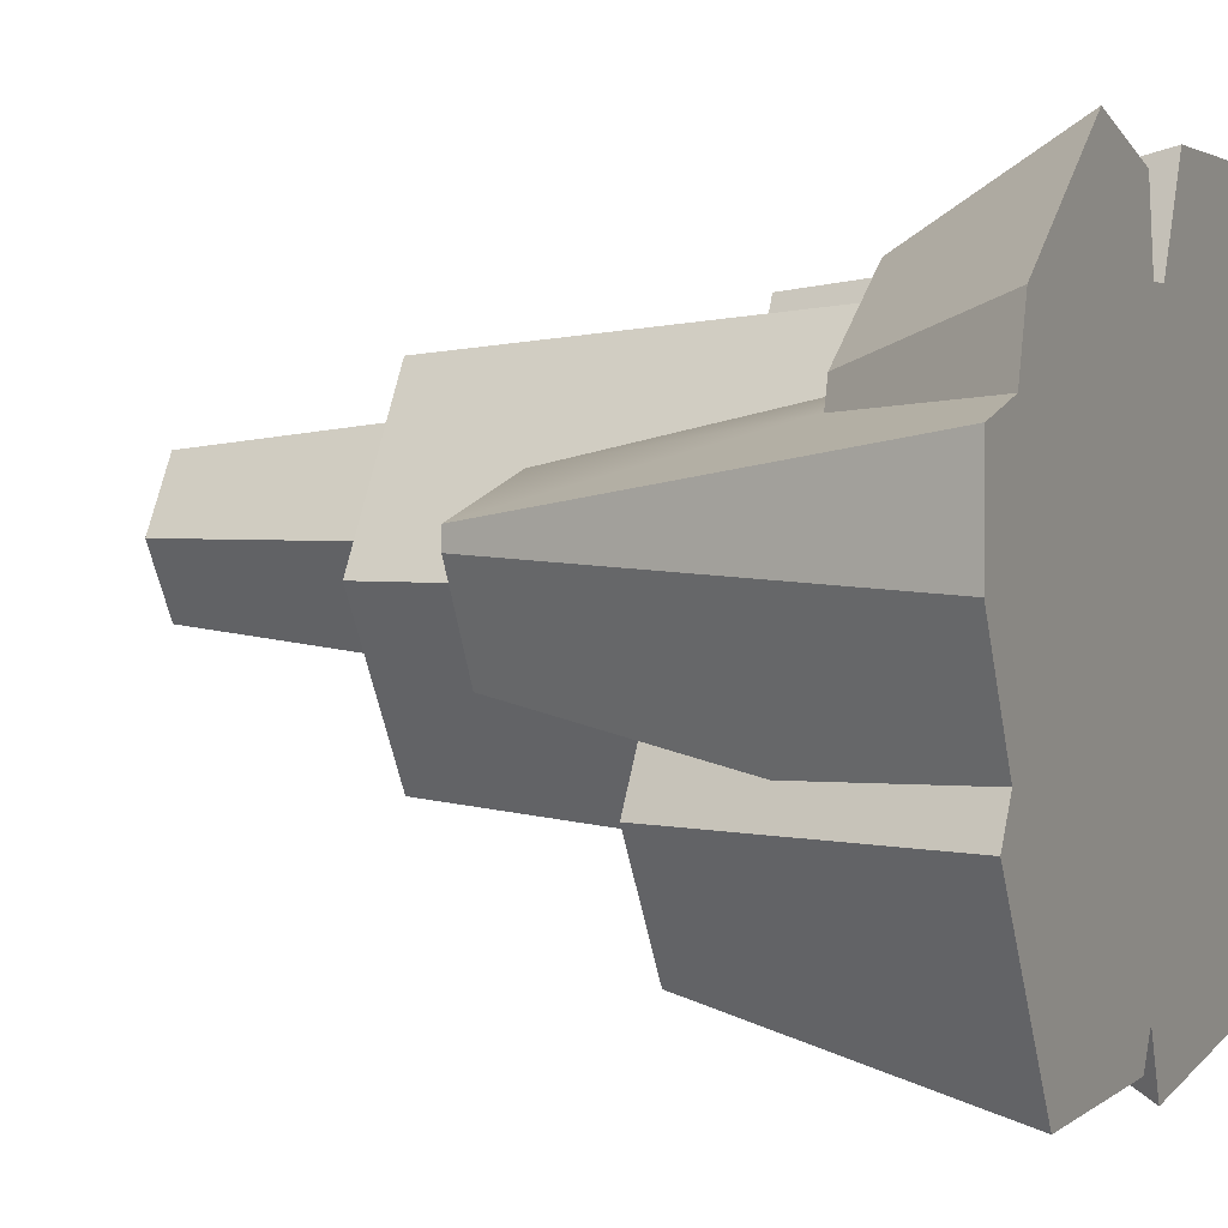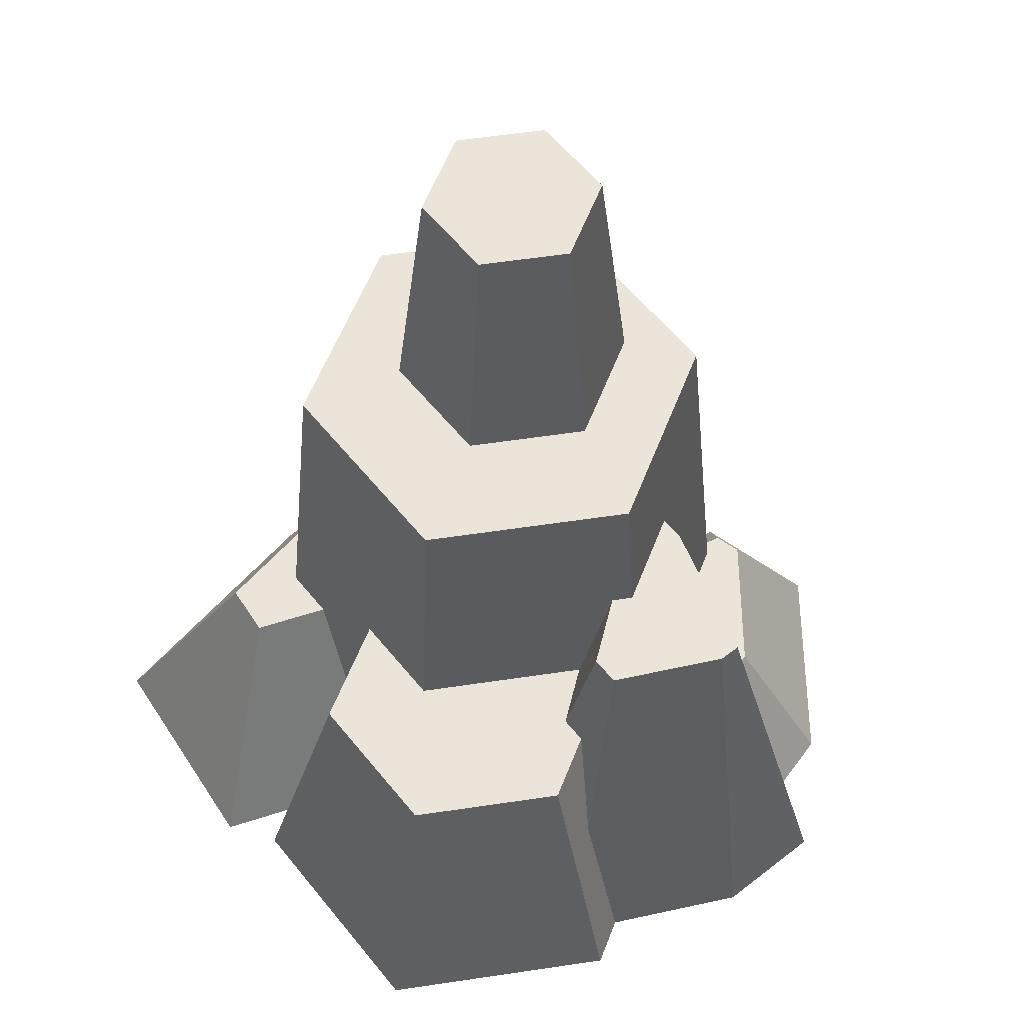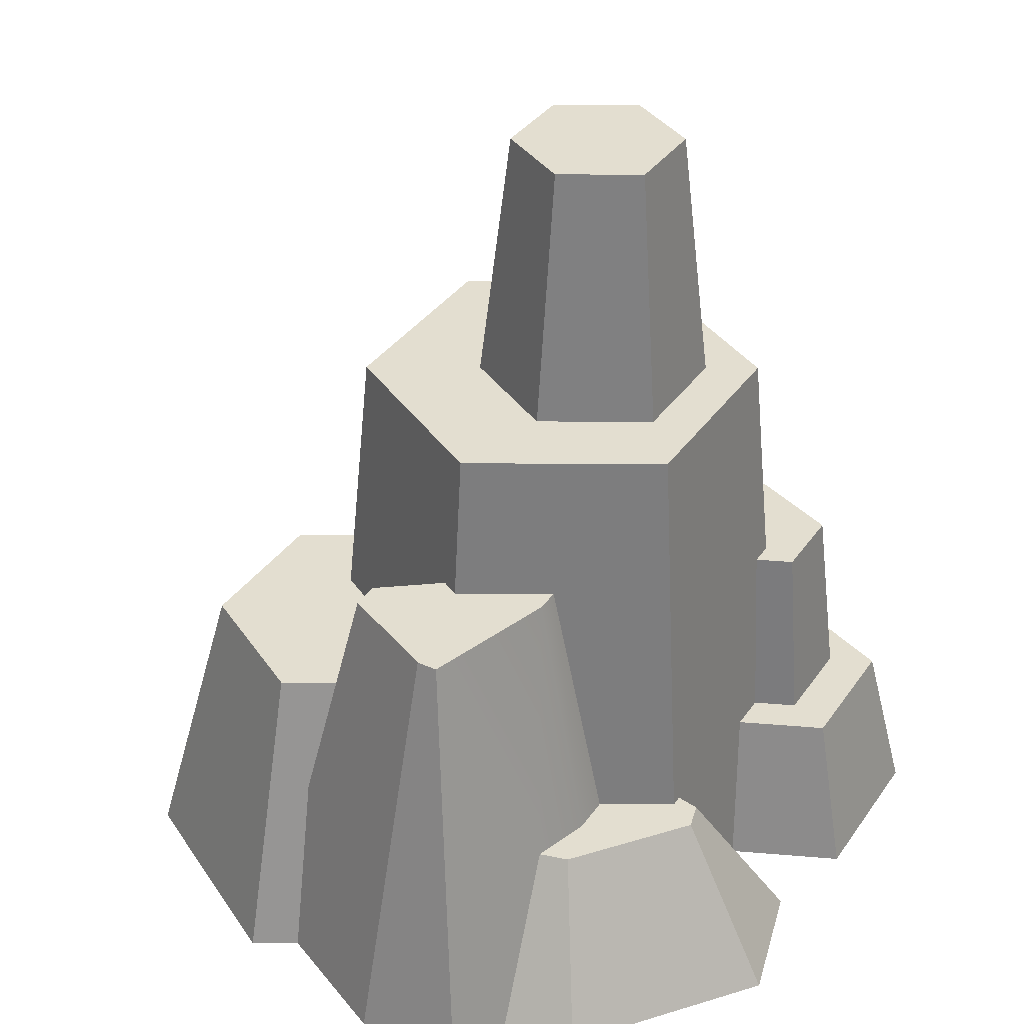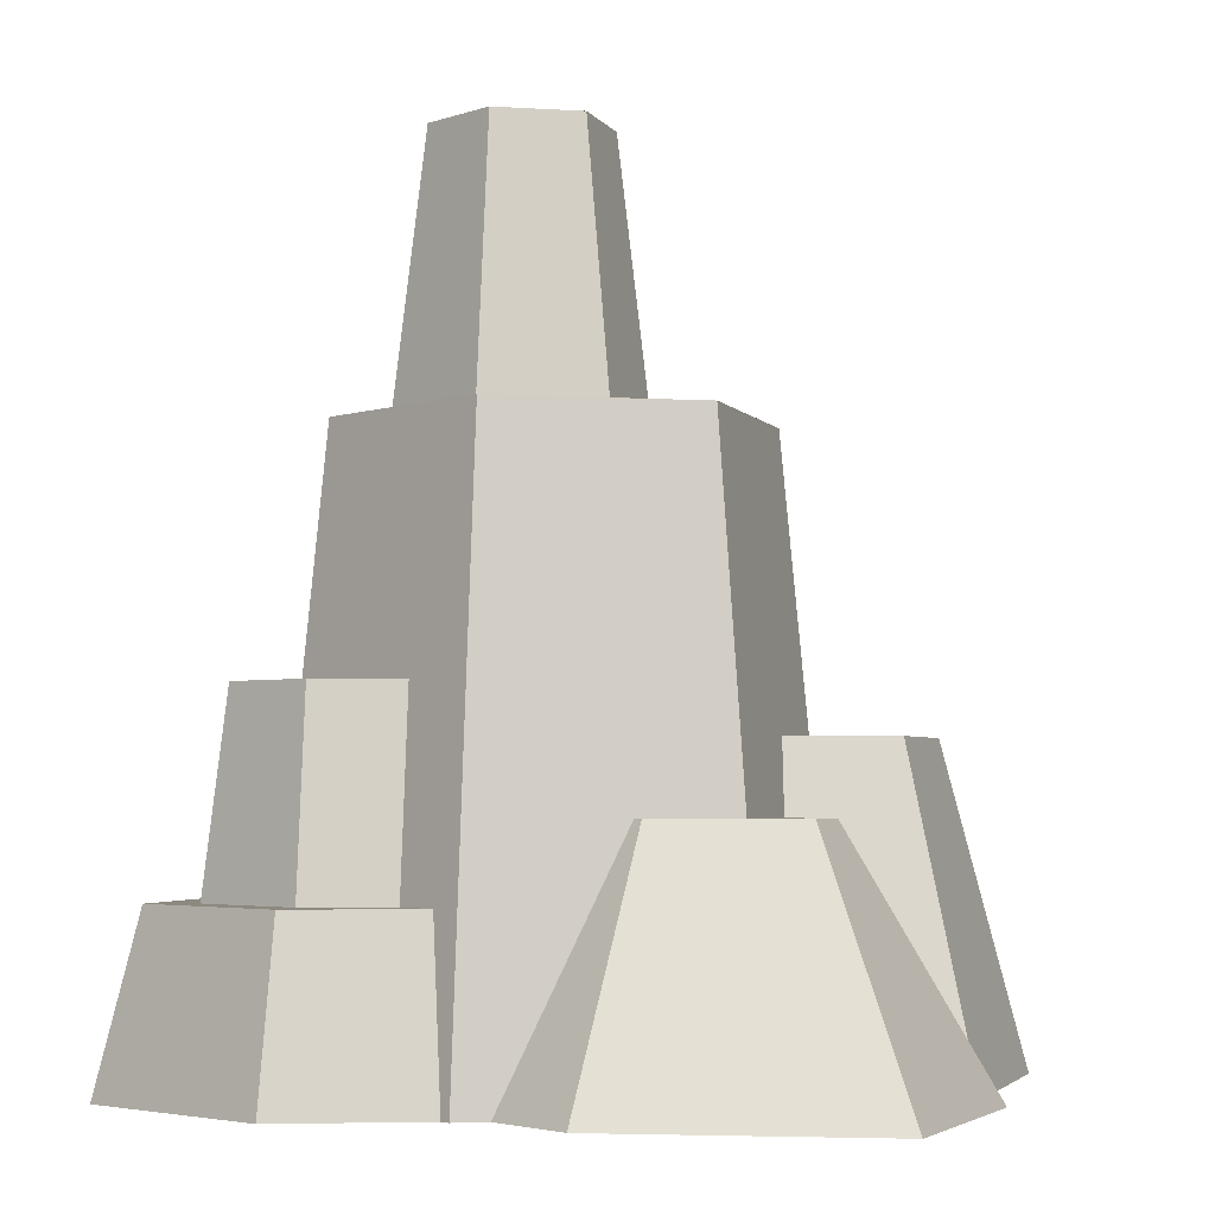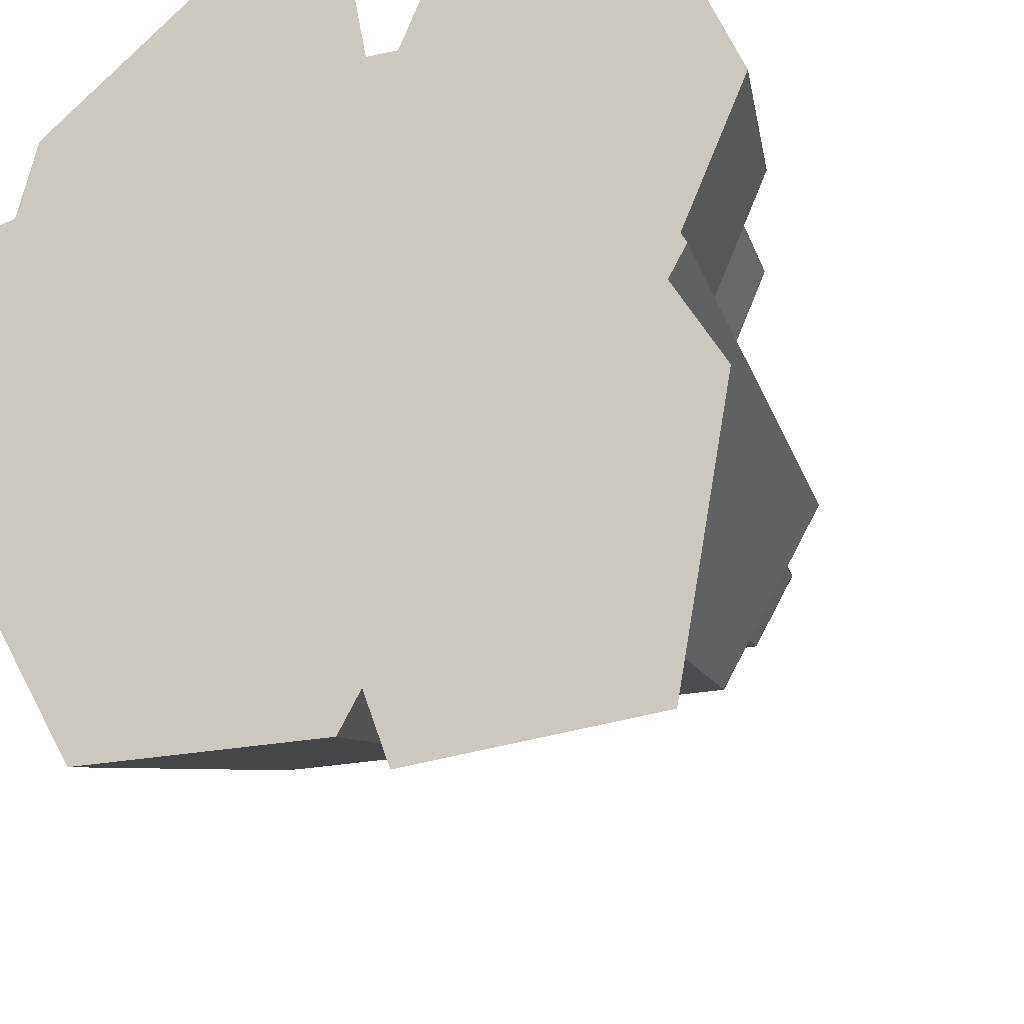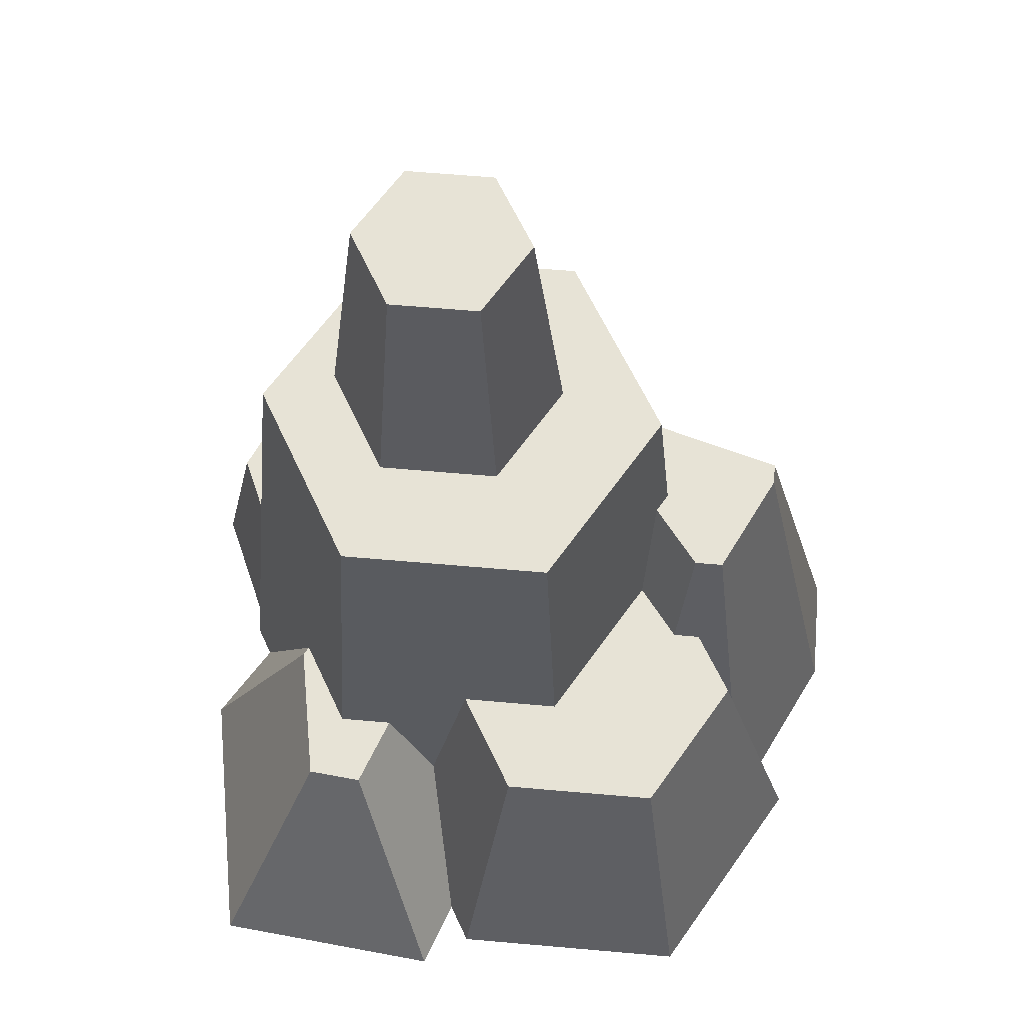
<metadata>
{"format":"obj","ext":"obj","renderer":"f3d","projection":"perspective","resolution":1024,"background":"white","views":[{"elev":2.6,"azim":-65.6,"up":"+Z"},{"elev":59.1,"azim":-128.7,"up":"+Y"},{"elev":35.7,"azim":-59.7,"up":"+Y"},{"elev":-3.4,"azim":108.1,"up":"+Y"},{"elev":-21.0,"azim":21.5,"up":"+Z"},{"elev":62.6,"azim":-174.9,"up":"+Y"}]}
</metadata>
<code>
o Mesh1_Group1_Model.046
v 0.9226 1.69 -1.491
v 0.5876 1.254 -0.9843
v 0.6301 1.69 -0.9843
v 0.6178 1.254 -1.037
v 0.6394 0.8901 -1.136
v 0.8836 0.8901 -1.559
v 1.161 0.8901 -1.559
v 1.508 1.69 -1.491
v 1.406 0.6885 -1.576
v 1.557 0.6885 -1.576
v 1.693 0.6885 -1.339
v 1.917 0 -1.067
v 1.8 1.69 -0.9843
v 1.965 0 -0.9843
v 1.95 0 -0.9572
v 1.874 0.48 -0.9071
v 1.81 0.48 -0.7972
v 1.757 1.02 -0.7968
v 1.508 1.69 -0.4776
v 1.54 1.02 -0.421
v 0.9226 1.69 -0.4776
v 1.471 1.02 -0.421
v 0.864 0.49 -0.3762
v 0.8992 0.49 -0.3762
v 1.326 0.48 -0.3753
v 1.438 0.48 -0.3753
v 1.434 0.48 -0.133
v 1.49 0.48 -0.2594
v 1.826 0.48 -0.133
v 1.385 0 -0.0227
v 1.875 0 -0.0227
v 1.916 0 -2.069
v 1.257 0 -2.134
v 1.246 0 -0.3347
v 1.185 0 -1.94
v 1.161 0 -0.3347
v 1.124 0 -2.045
v 1.115 0 -0.09787
v 0.7495 0 0
v 0.446 0 -2.045
v 0.2549 0 -0.3851
v 0.1994 0 -0.5922
v 0.1777 0 -1.335
v 0.1067 0 -1.458
v 0.3157 0.5454 -1.355
v 0.351 0.8901 -1.458
v 0.4523 0.8901 -1.282
v 0.4092 1.254 -1.205
v 0.5284 0.8901 -1.282
v 0.4902 1.254 -1.205
v 0.6593 1.254 -0.7349
v 0.2647 1.254 -0.9091
v 0.2647 1.254 -0.8489
v 0 0 -0.9702
v 0 0 -0.6498
v 0.4652 0.49 -0.6231
v 0.6365 0.49 -0.5736
v 0.4876 0.49 -0.5394
v 0.8082 0.49 -0.2898
v 0.8865 0.49 -0.3107
v 0.7501 0.49 -0.5736
v 0.7316 1.254 -0.7349
v 0.5681 0.8901 -1.834
v 1.002 0.8901 -1.834
v 1.27 0.4082 -1.599
v 1.48 0.6885 -1.778
v 1.634 0.6885 -1.762
v 1.707 0.6885 -1.363
v 2.058 0 -1.299
v 2.12 0 -0.5741
v 2.022 0.48 -0.5741
v 1.909 0.48 -0.5741
v 1.856 1.02 -0.5741
v 1.743 1.02 -0.3192
v 1.516 1.02 -0.3192
v 1.77 0.48 -0.2594
v 0.9241 1.69 -0.9047
v 1.093 1.69 -0.6126
v 1.43 1.69 -0.6126
v 1.599 1.69 -0.9047
v 1.43 1.69 -1.197
v 1.093 1.69 -1.197
v 1.138 2.45 -1.118
v 1.015 2.45 -0.9047
v 1.138 2.45 -0.6915
v 1.384 2.45 -0.6915
v 1.508 2.45 -0.9047
v 1.384 2.45 -1.118
f 1 2 3
f 2 1 4
f 4 1 5
f 5 1 6
f 1 7 6
f 8 7 1
f 8 9 7
f 9 8 10
f 8 11 10
f 8 12 11
f 13 12 8
f 12 13 14
f 13 15 14
f 13 16 15
f 13 17 16
f 13 18 17
f 19 18 13
f 18 19 20
f 21 20 19
f 21 22 20
f 23 22 21
f 24 22 23
f 25 22 24
f 22 25 26
f 30 29 27
f 29 30 31
f 30 32 31
f 30 33 32
f 34 33 30
f 34 35 33
f 36 35 34
f 36 37 35
f 38 37 36
f 39 37 38
f 39 40 37
f 41 40 39
f 42 40 41
f 43 40 42
f 40 43 44
f 45 44 43
f 44 45 46
f 46 45 47
f 48 47 45
f 47 48 49
f 49 48 50
f 54 53 52
f 53 54 55
f 43 55 54
f 55 43 42
f 56 55 42
f 55 56 53
f 53 56 51
f 51 56 57
f 41 59 58
f 59 41 39
f 39 60 59
f 60 39 38
f 36 60 38
f 60 36 24
f 36 25 24
f 25 36 34
f 34 27 25
f 27 34 30
f 62 57 61
f 57 62 51
f 5 50 4
f 50 5 49
f 63 44 46
f 44 63 40
f 63 37 40
f 37 63 64
f 65 64 7
f 64 65 35
f 65 66 35
f 66 65 9
f 7 9 65
f 11 69 68
f 69 11 12
f 69 12 32
f 31 32 12
f 31 12 15
f 14 15 12
f 31 15 70
f 15 71 70
f 71 15 16
f 17 73 72
f 73 17 18
f 26 75 22
f 75 26 28
f 28 74 75
f 74 28 76
f 29 70 71
f 70 29 31
f 72 74 76
f 74 72 73
f 32 68 69
f 68 32 67
f 32 66 67
f 66 32 33
f 35 66 33
f 64 35 37
f 62 3 2
f 62 21 3
f 61 21 62
f 21 61 23
f 77 83 82
f 83 77 84
f 77 85 84
f 85 77 78
f 78 86 85
f 86 78 79
f 80 86 79
f 86 80 87
f 81 87 80
f 87 81 88
f 81 83 88
f 83 81 82
f 58 42 41
f 42 58 56
f 54 48 43
f 48 54 52
f 43 48 45
f 27 26 25
f 26 27 28
f 28 27 29
f 48 51 50
f 52 51 48
f 51 52 53
f 58 57 56
f 57 58 59
f 23 60 24
f 23 59 60
f 61 59 23
f 57 59 61
f 2 51 62
f 50 51 2
f 4 50 2
f 63 49 5
f 63 47 49
f 47 63 46
f 63 5 64
f 64 5 6
f 64 6 7
f 10 66 9
f 66 10 67
f 67 10 11
f 67 11 68
f 16 72 71
f 72 16 17
f 18 74 73
f 20 74 18
f 20 75 74
f 75 20 22
f 28 29 76
f 76 29 72
f 72 29 71
f 21 1 3
f 1 21 77
f 77 21 78
f 78 21 19
f 78 19 79
f 79 19 80
f 80 19 13
f 8 80 13
f 8 81 80
f 8 82 81
f 1 82 8
f 82 1 77
f 83 86 88
f 83 85 86
f 85 83 84
f 88 86 87

</code>
